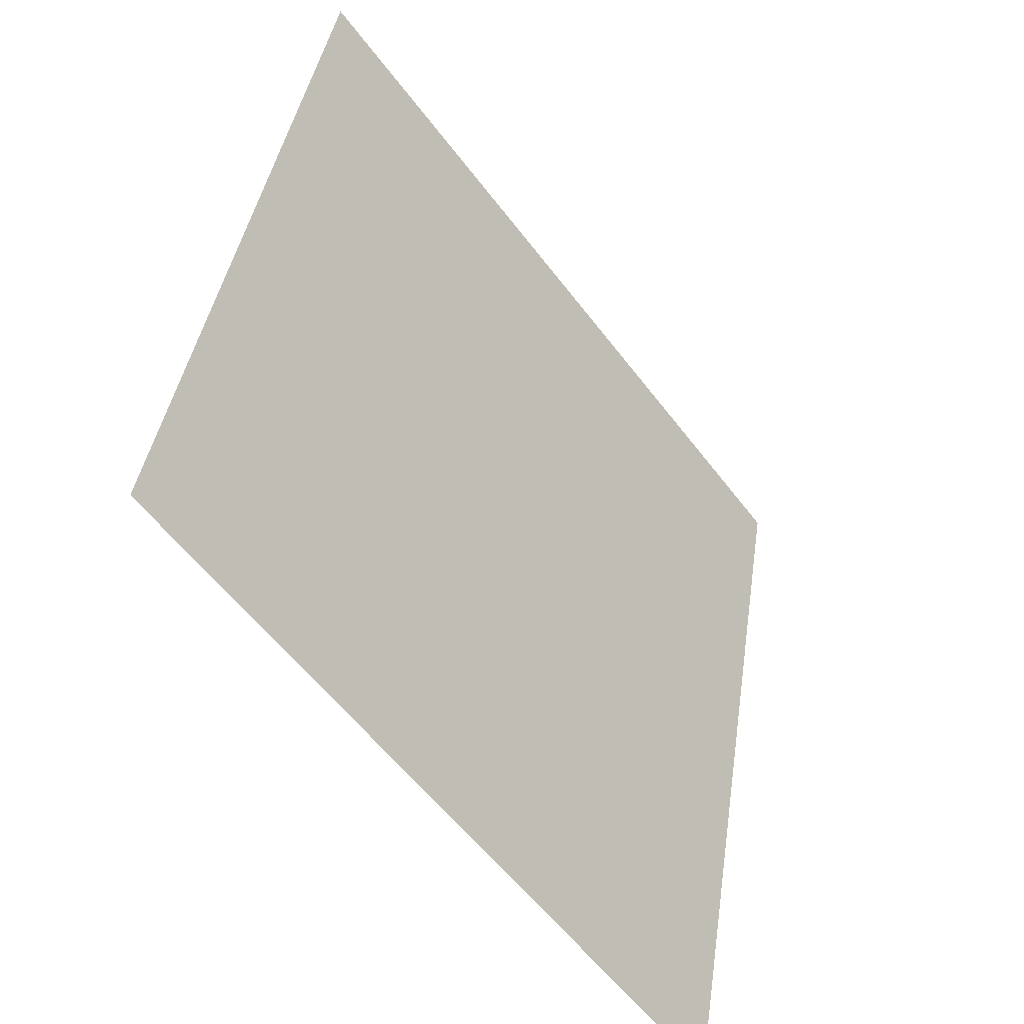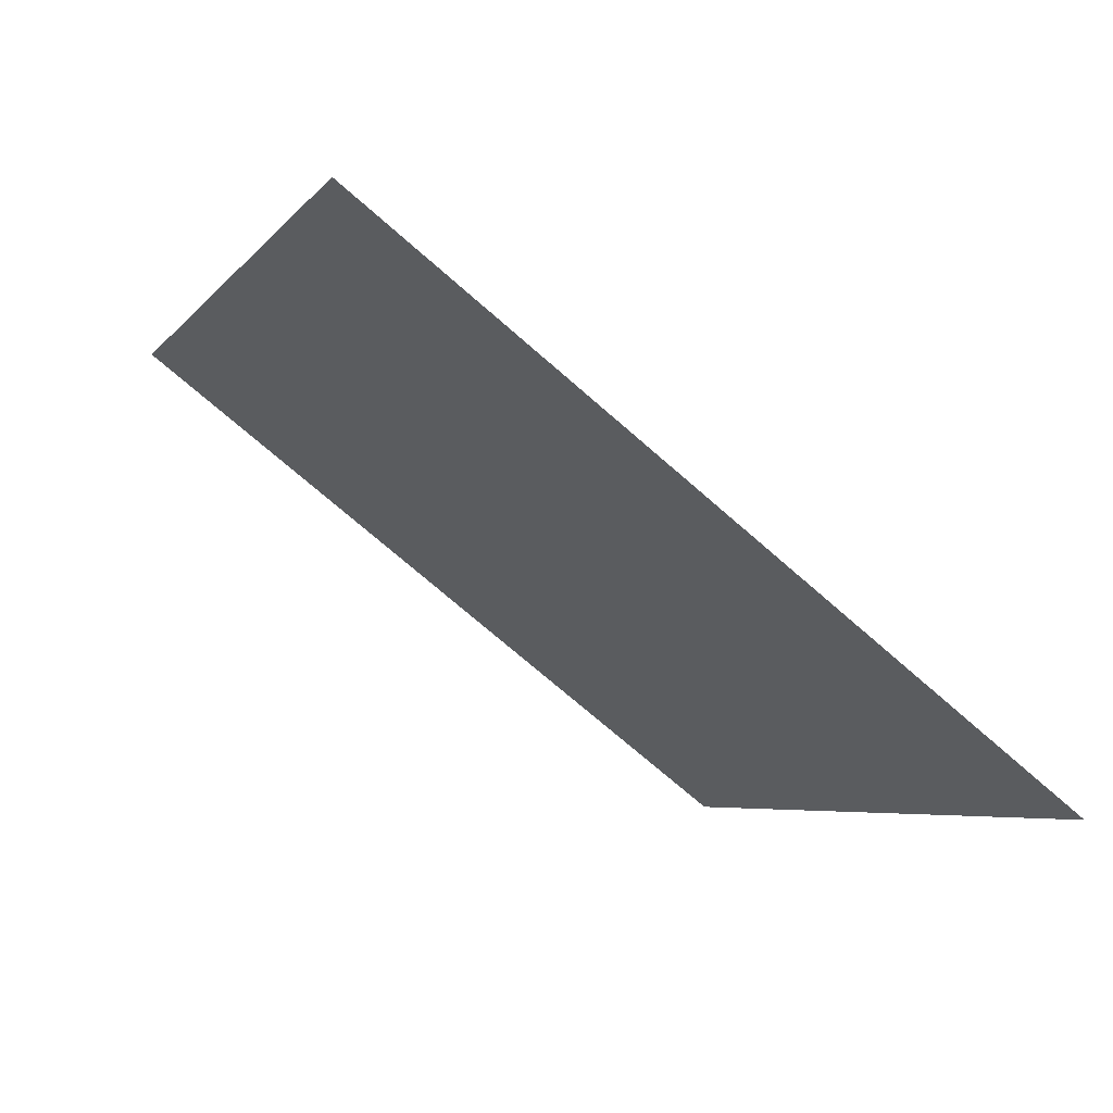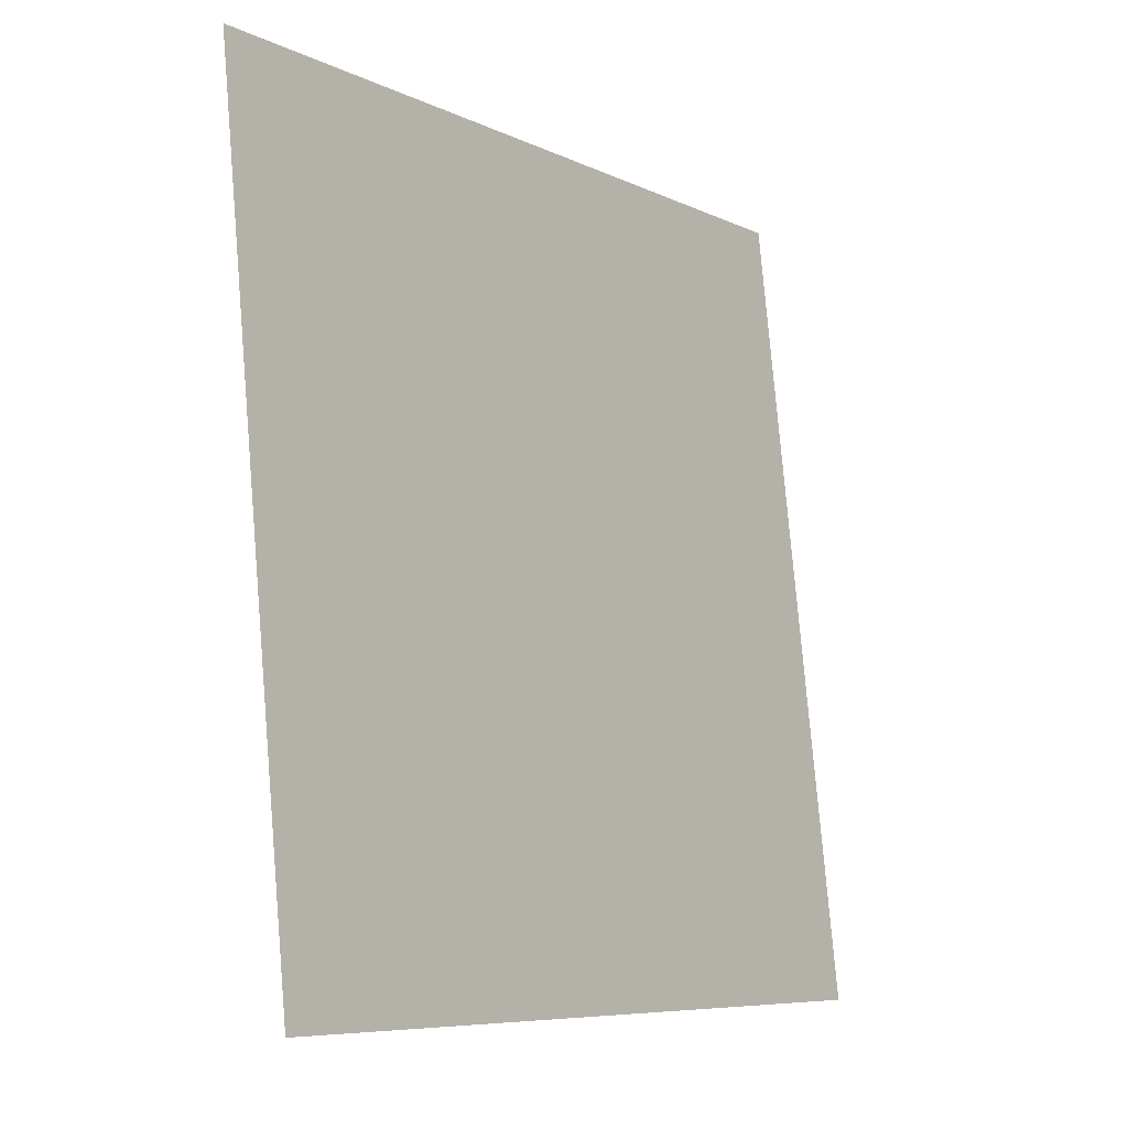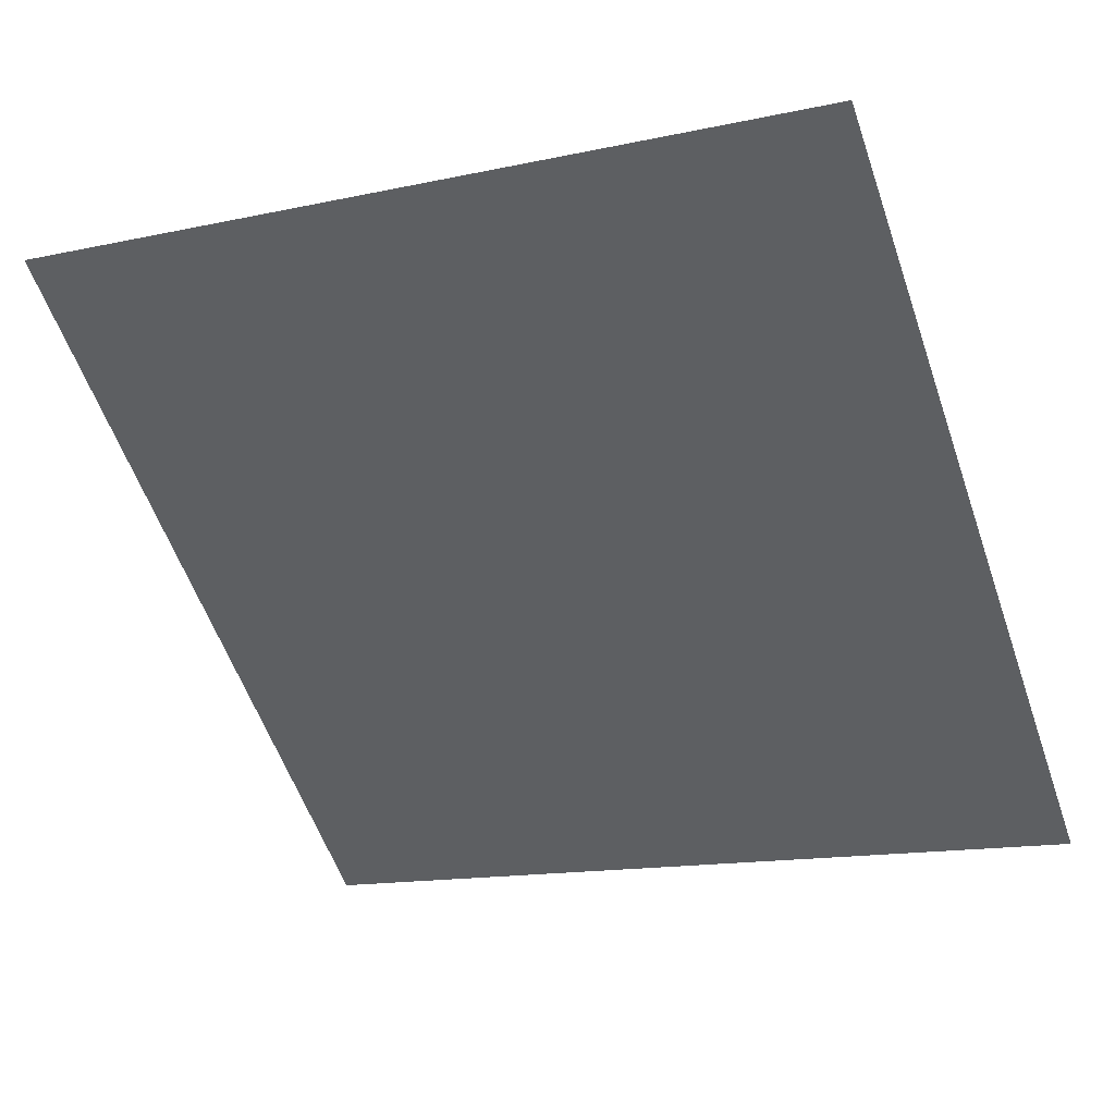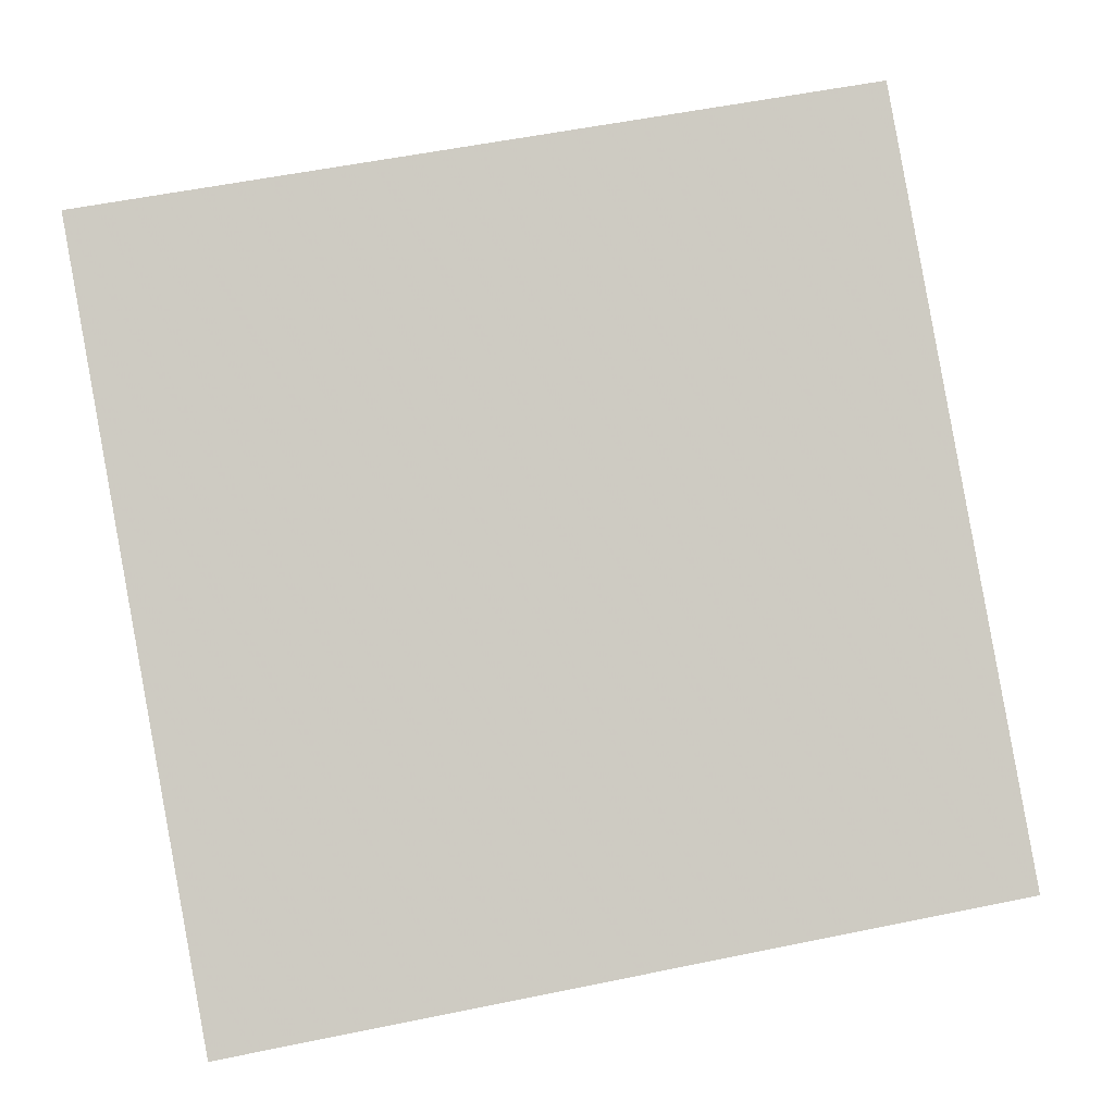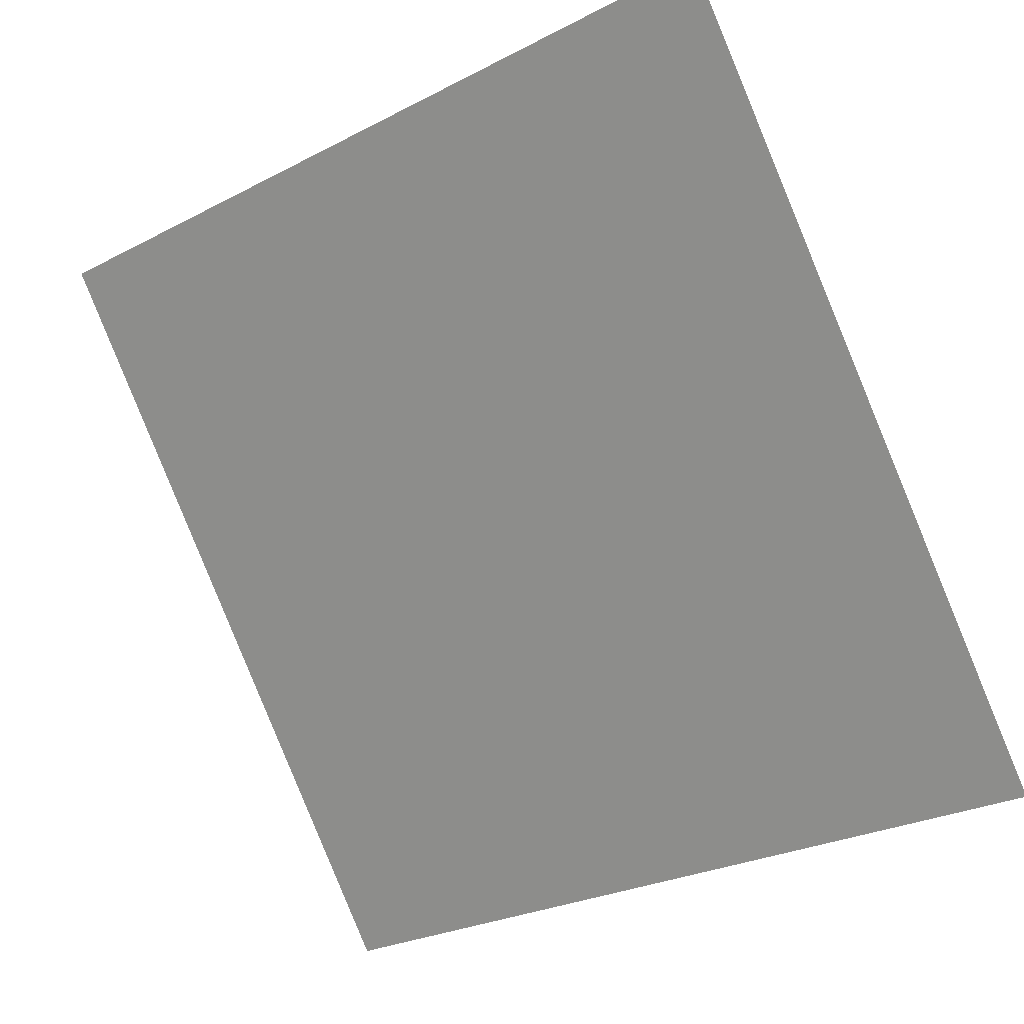
<metadata>
{"format":"obj","ext":"obj","renderer":"f3d","projection":"perspective","resolution":1024,"background":"white","views":[{"elev":40.5,"azim":-83.0,"up":"+Z"},{"elev":-6.7,"azim":71.2,"up":"+Y"},{"elev":79.2,"azim":-96.2,"up":"+Z"},{"elev":-17.9,"azim":25.4,"up":"+Y"},{"elev":49.9,"azim":168.5,"up":"+Y"},{"elev":-25.9,"azim":-142.4,"up":"+Z"}]}
</metadata>
<code>
v -0.2325 0.6893 0.3726
v -0.2391 0.6894 0.3727
v -0.239 0.6934 0.3779
v -0.2324 0.6932 0.3778
f 4 3 2 1

</code>
